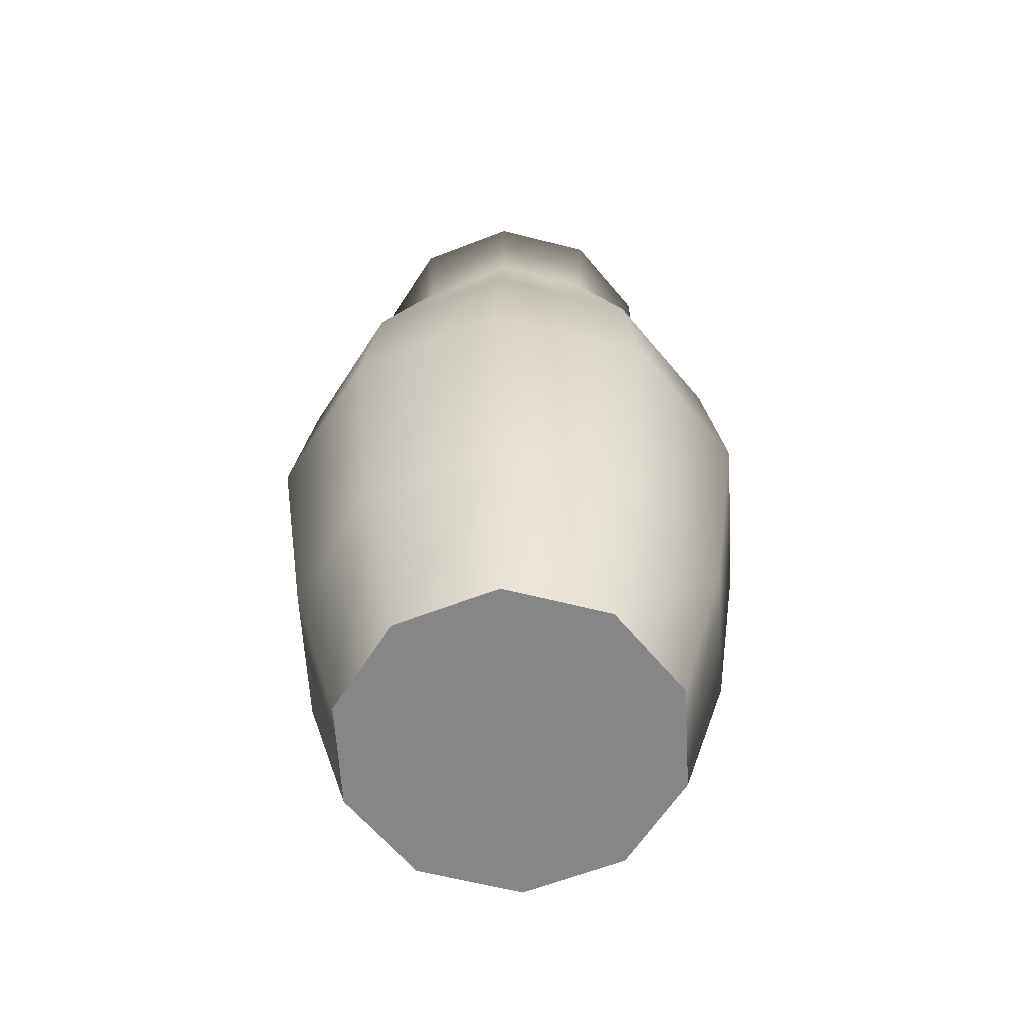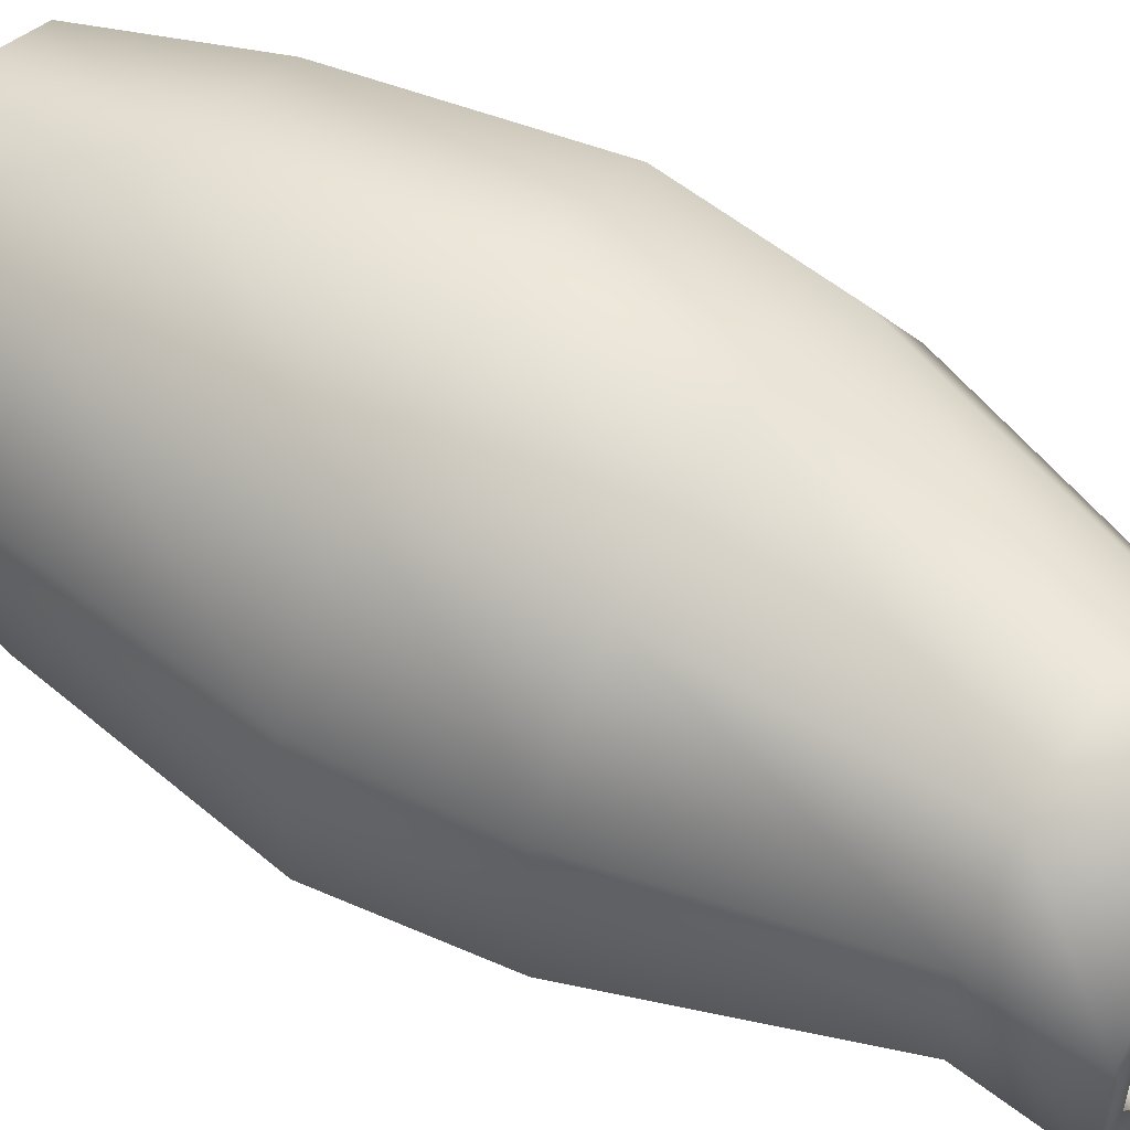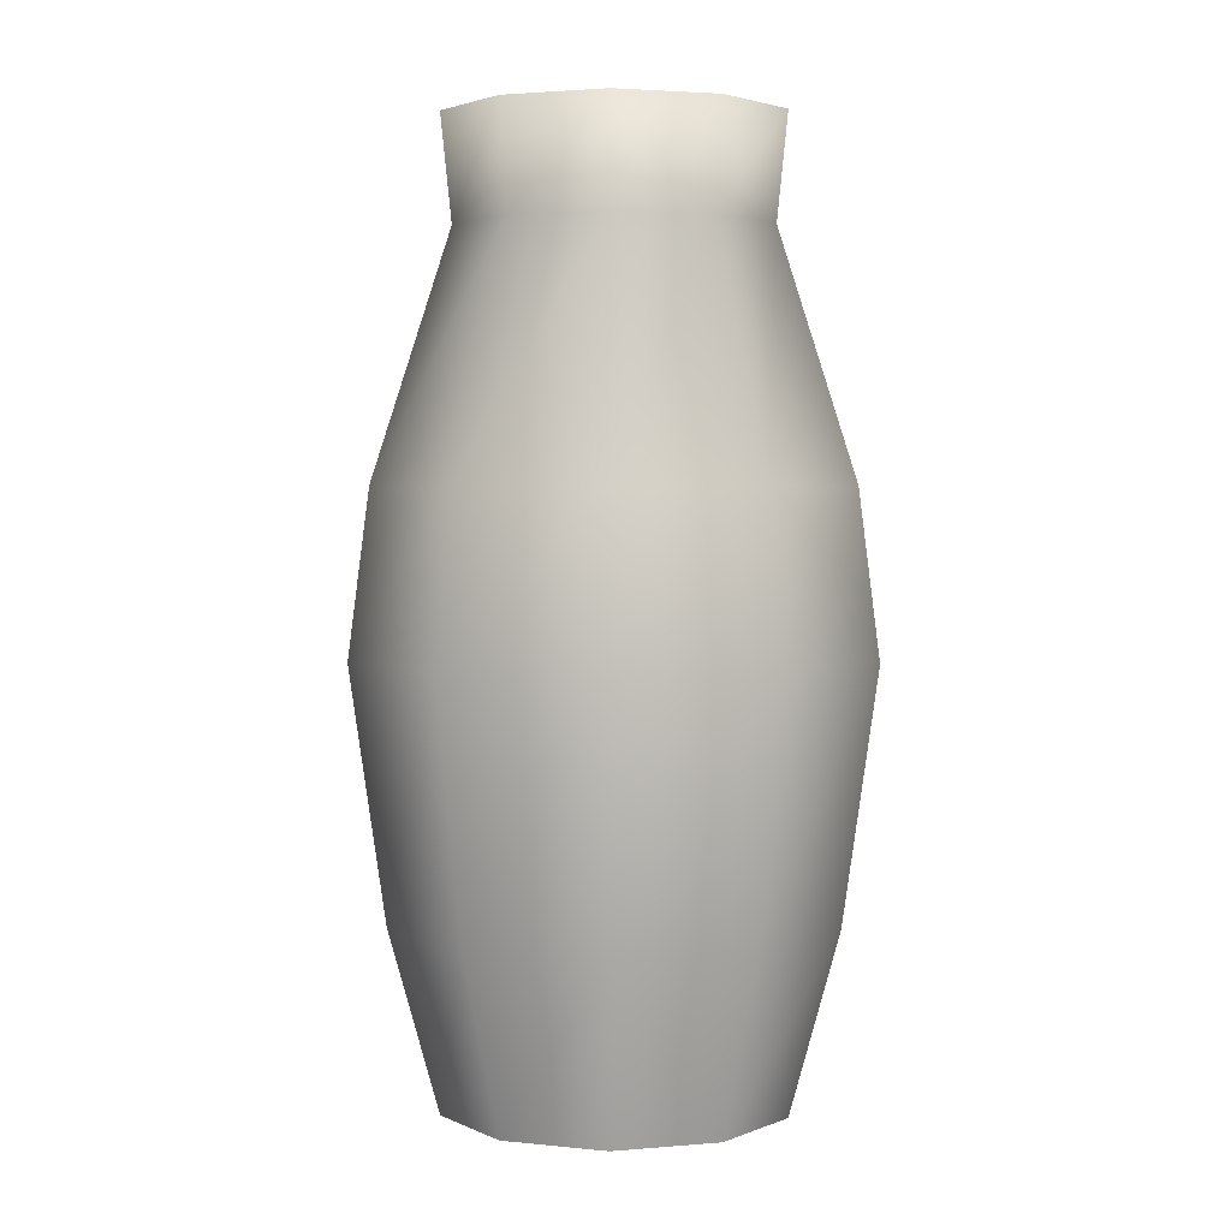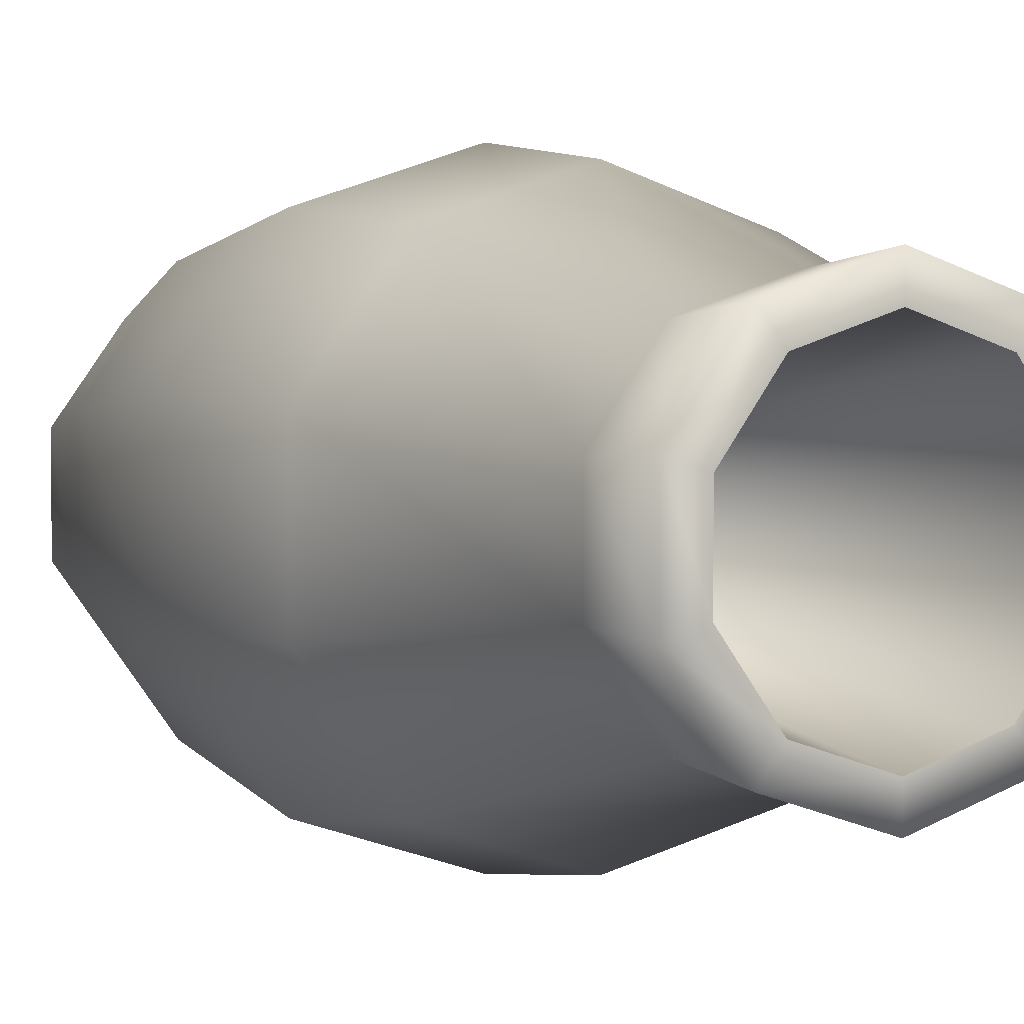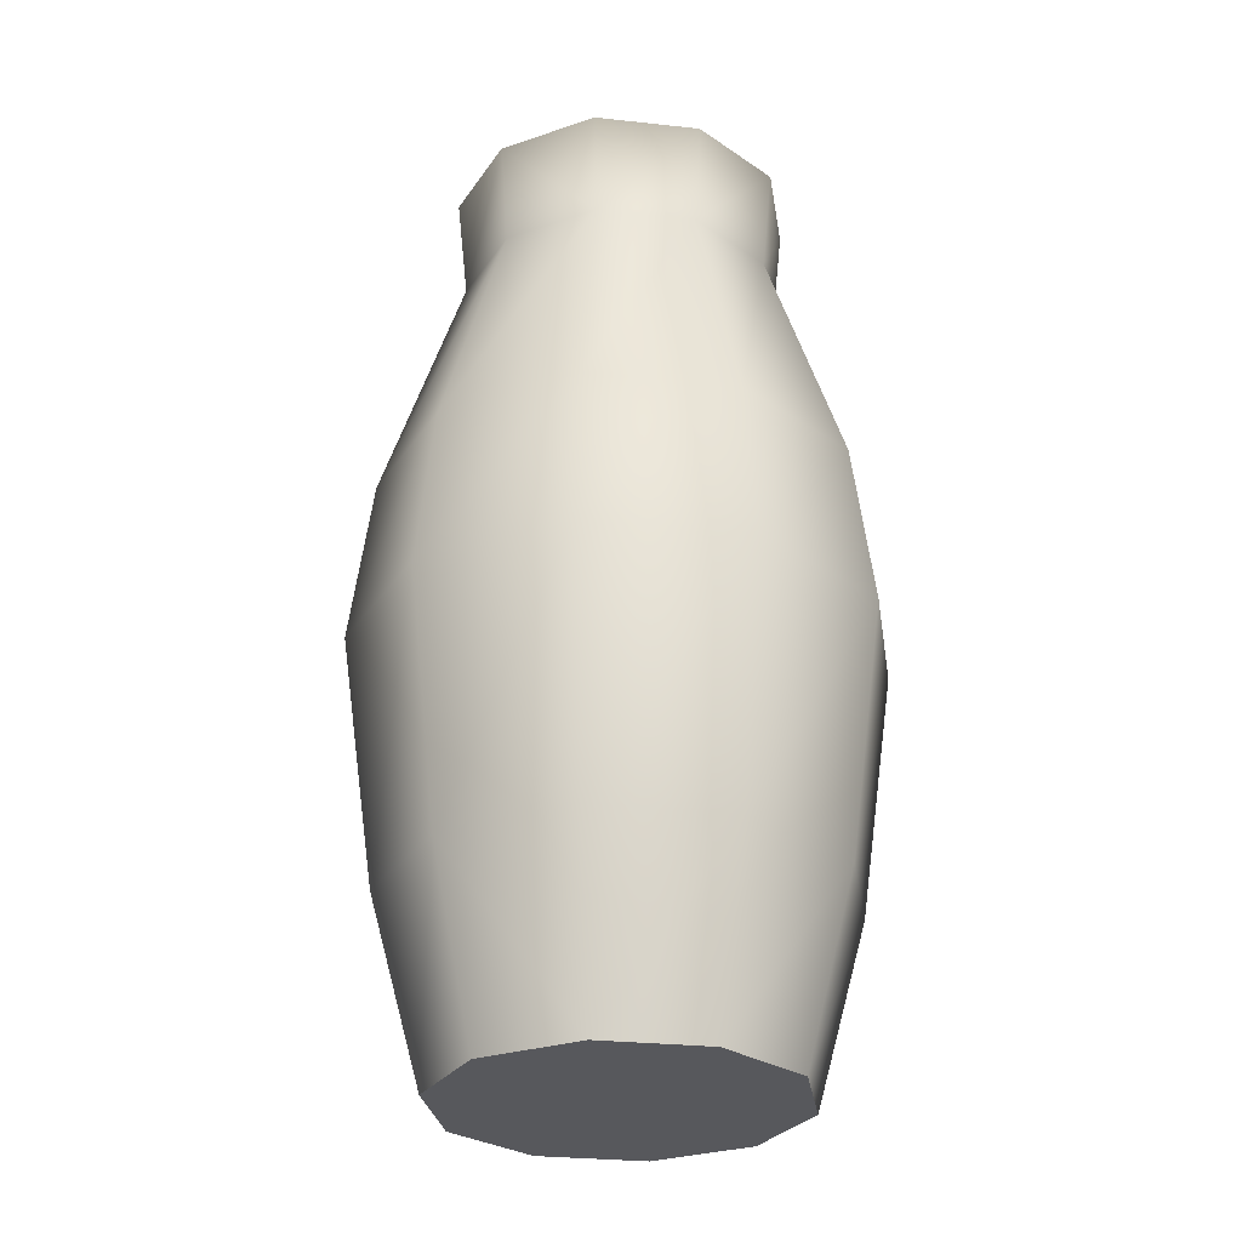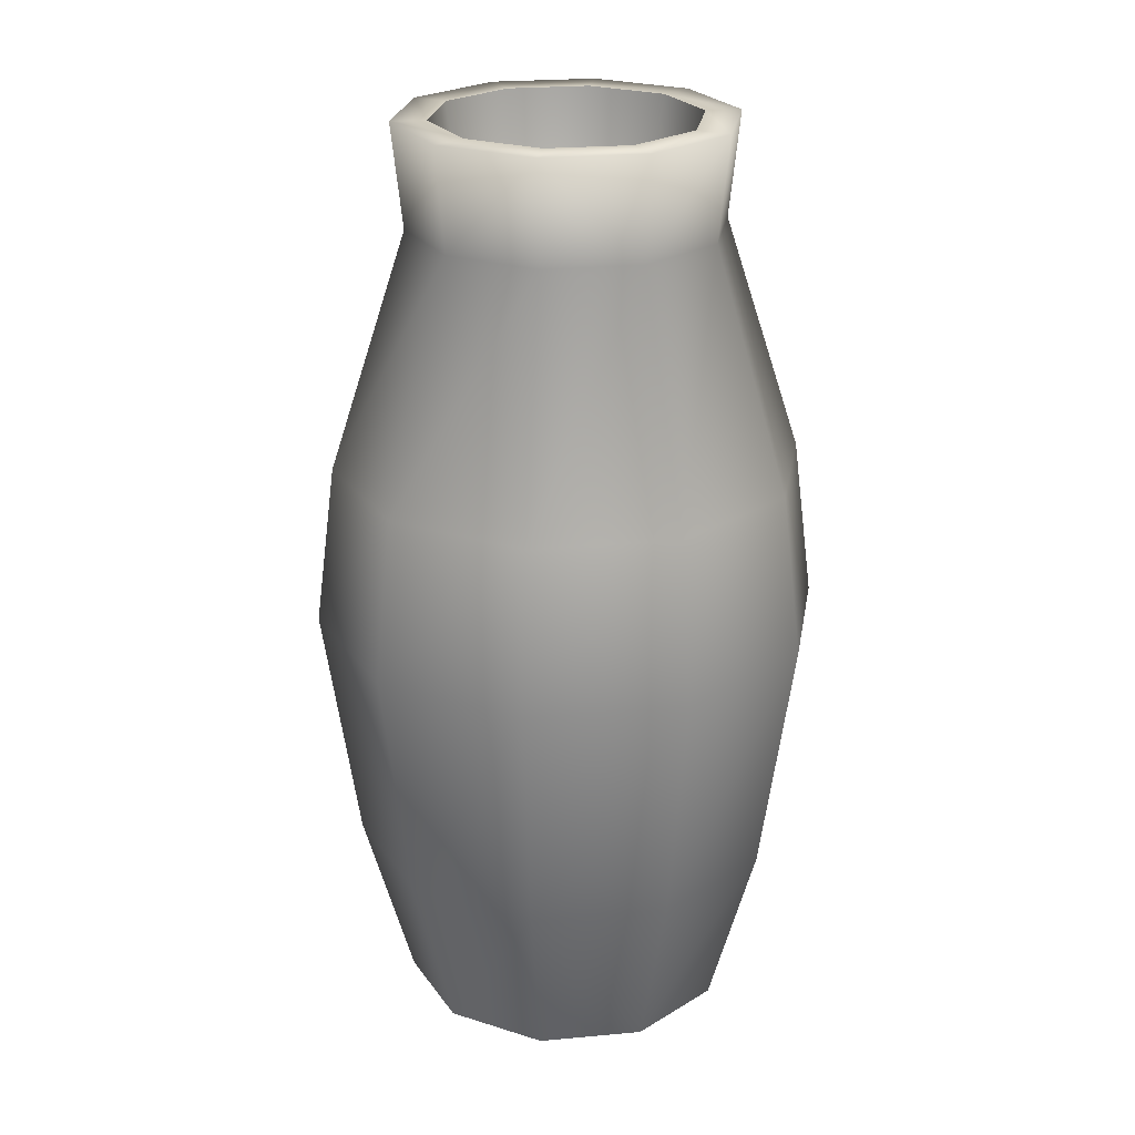
<metadata>
{"format":"obj","ext":"obj","renderer":"f3d","projection":"perspective","resolution":1024,"background":"white","views":[{"elev":-62.0,"azim":111.5,"up":"+Y"},{"elev":52.8,"azim":123.4,"up":"+Z"},{"elev":2.9,"azim":-178.3,"up":"+Y"},{"elev":2.4,"azim":151.7,"up":"+Z"},{"elev":-28.6,"azim":-135.3,"up":"+Y"},{"elev":24.3,"azim":9.4,"up":"+Y"}]}
</metadata>
<code>
v -0.07864 -0.002603 -0.1082
v -0.1272 -0.002603 -0.04134
v 0.1272 -0.002603 0.04134
v 0.1272 -0.002603 -0.04134
v 0.07864 -0.002603 -0.1082
v -0 -0.002603 -0.1338
v -0.07219 0.6457 -0.09937
v -0.1168 0.6457 -0.03796
v 0.1168 0.6457 0.03795
v 0.1168 0.6457 -0.03796
v 0.07219 0.6457 -0.09937
v 0 0.6457 -0.1228
v -0 -0.002603 -0
v -0.1178 0.3308 -0.1622
v -0.1906 0.3308 -0.06194
v 0.1906 0.3308 0.06194
v 0.1906 0.3308 -0.06194
v 0.1178 0.3308 -0.1622
v 0 0.3308 -0.2004
v -0.1082 0.458 -0.1489
v 0 0.458 -0.1841
v 0.1082 0.458 -0.1489
v 0.1751 0.458 -0.05688
v 0.1751 0.458 0.05688
v -0.1751 0.458 -0.05688
v 0.1016 0.1385 -0.1399
v 0.1644 0.1385 -0.05343
v 0.1644 0.1385 0.05343
v -0.1644 0.1385 -0.05343
v -0.1016 0.1385 -0.1399
v 0 0.1385 -0.1729
v -0.07716 0.727 -0.1062
v -0.1248 0.727 -0.04056
v 0 0.02808 0
v 0.1248 0.727 0.04056
v 0.1248 0.727 -0.04056
v 0.07716 0.727 -0.1062
v 0 0.727 -0.1313
v -0.09867 0.727 -0.03206
v -0.06099 0.727 -0.08394
v 0 0.727 -0.1038
v 0.06099 0.727 -0.08394
v 0.09867 0.727 -0.03206
v 0.09867 0.727 0.03206
v 0.07864 -0.002603 0.1082
v -0.1272 -0.002603 0.04134
v -0.07864 -0.002603 0.1082
v -0 -0.002603 0.1338
v 0.07219 0.6457 0.09936
v -0.1168 0.6457 0.03795
v -0.07219 0.6457 0.09936
v 0 0.6457 0.1228
v 0.1178 0.3308 0.1622
v -0.1906 0.3308 0.06194
v -0.1178 0.3308 0.1622
v 0 0.3308 0.2004
v 0.1082 0.458 0.1489
v 0 0.458 0.1841
v -0.1082 0.458 0.1489
v -0.1751 0.458 0.05688
v -0.1016 0.1385 0.1399
v -0.1644 0.1385 0.05343
v 0.1016 0.1385 0.1399
v 0 0.1385 0.1729
v 0.07716 0.727 0.1062
v -0.1248 0.727 0.04056
v -0.07716 0.727 0.1062
v 0 0.727 0.1313
v 0.06099 0.727 0.08394
v 0 0.727 0.1038
v -0.06099 0.727 0.08394
v -0.09867 0.727 0.03206
f 14 15 25 20
f 16 17 23 24
f 17 18 22 23
f 18 19 21 22
f 19 14 20 21
f 2 1 13
f 4 3 13
f 5 4 13
f 6 5 13
f 1 6 13
f 32 33 39 40
f 35 36 43 44
f 36 37 42 43
f 37 38 41 42
f 38 32 40 41
f 29 30 1 2
f 27 28 3 4
f 26 27 4 5
f 31 26 5 6
f 1 30 31 6
f 21 20 7 12
f 22 21 12 11
f 23 22 11 10
f 24 23 10 9
f 20 25 8 7
f 27 26 18 17
f 28 27 17 16
f 30 29 15 14
f 31 30 14 19
f 26 31 19 18
f 7 8 33 32
f 9 10 36 35
f 10 11 37 36
f 11 12 38 37
f 38 12 7 32
f 40 39 34
f 41 40 34
f 42 41 34
f 43 42 34
f 44 43 34
f 53 16 24 57
f 15 54 60 25
f 54 55 59 60
f 55 56 58 59
f 56 53 57 58
f 3 45 13
f 46 2 13
f 47 46 13
f 48 47 13
f 45 48 13
f 65 35 44 69
f 33 66 72 39
f 66 67 71 72
f 67 68 70 71
f 68 65 69 70
f 28 63 45 3
f 62 29 2 46
f 61 62 46 47
f 64 61 47 48
f 45 63 64 48
f 58 57 49 52
f 59 58 52 51
f 60 59 51 50
f 25 60 50 8
f 57 24 9 49
f 62 61 55 54
f 29 62 54 15
f 63 28 16 53
f 64 63 53 56
f 61 64 56 55
f 49 9 35 65
f 8 50 66 33
f 50 51 67 66
f 51 52 68 67
f 68 52 49 65
f 69 44 34
f 70 69 34
f 71 70 34
f 72 71 34
f 39 72 34

</code>
